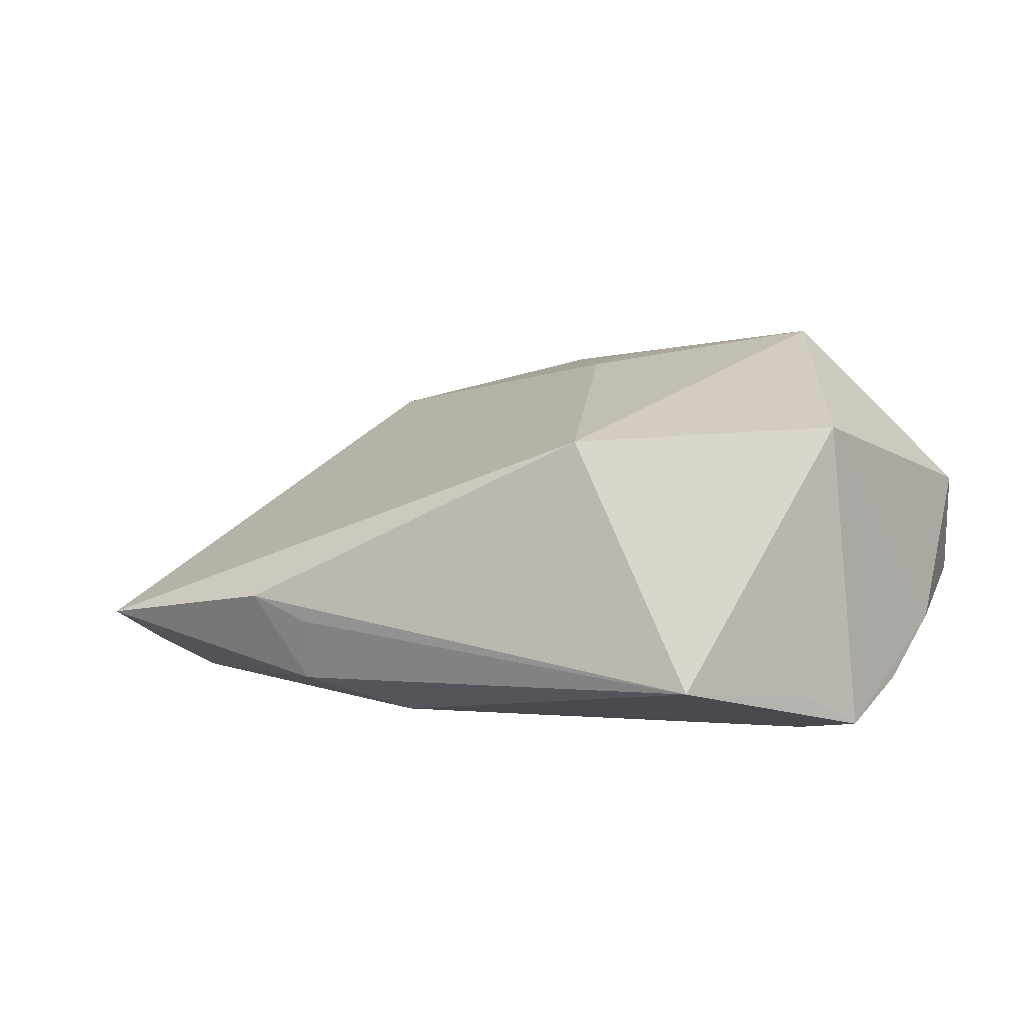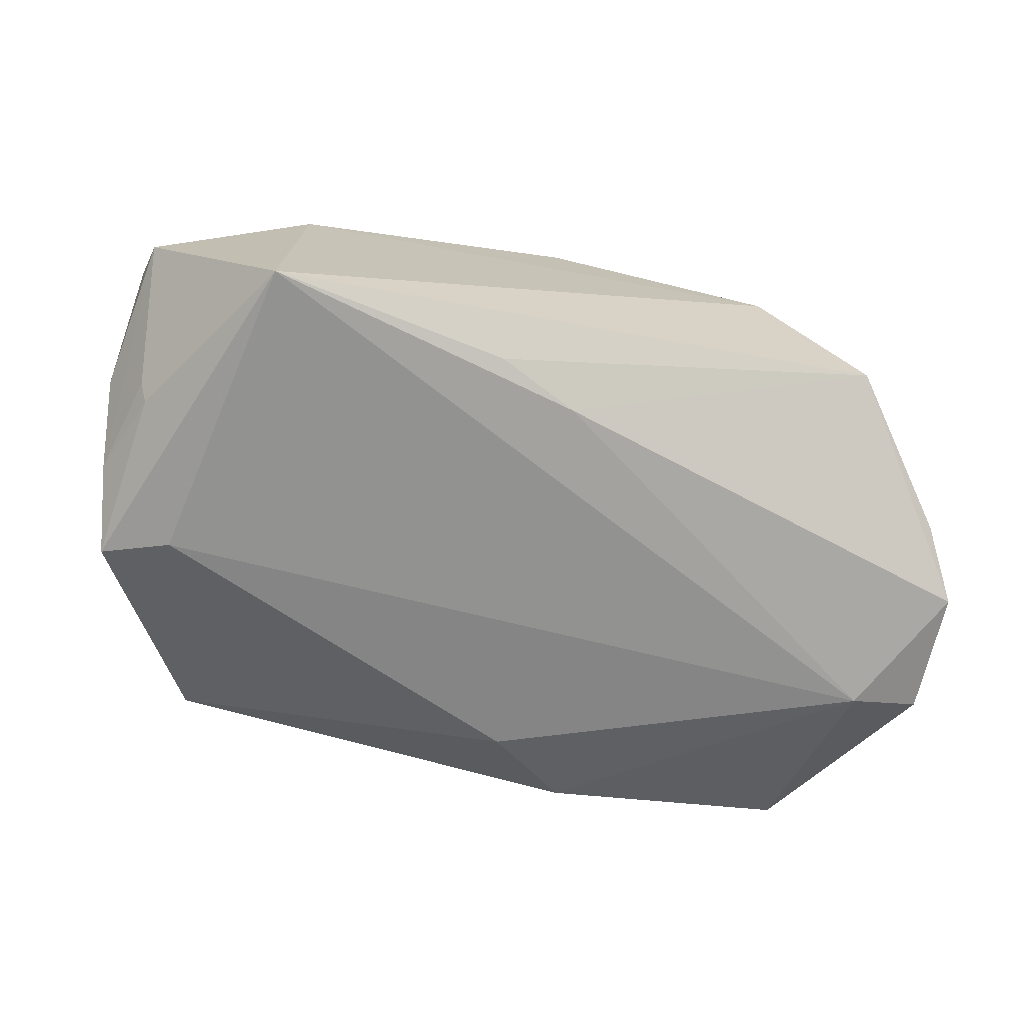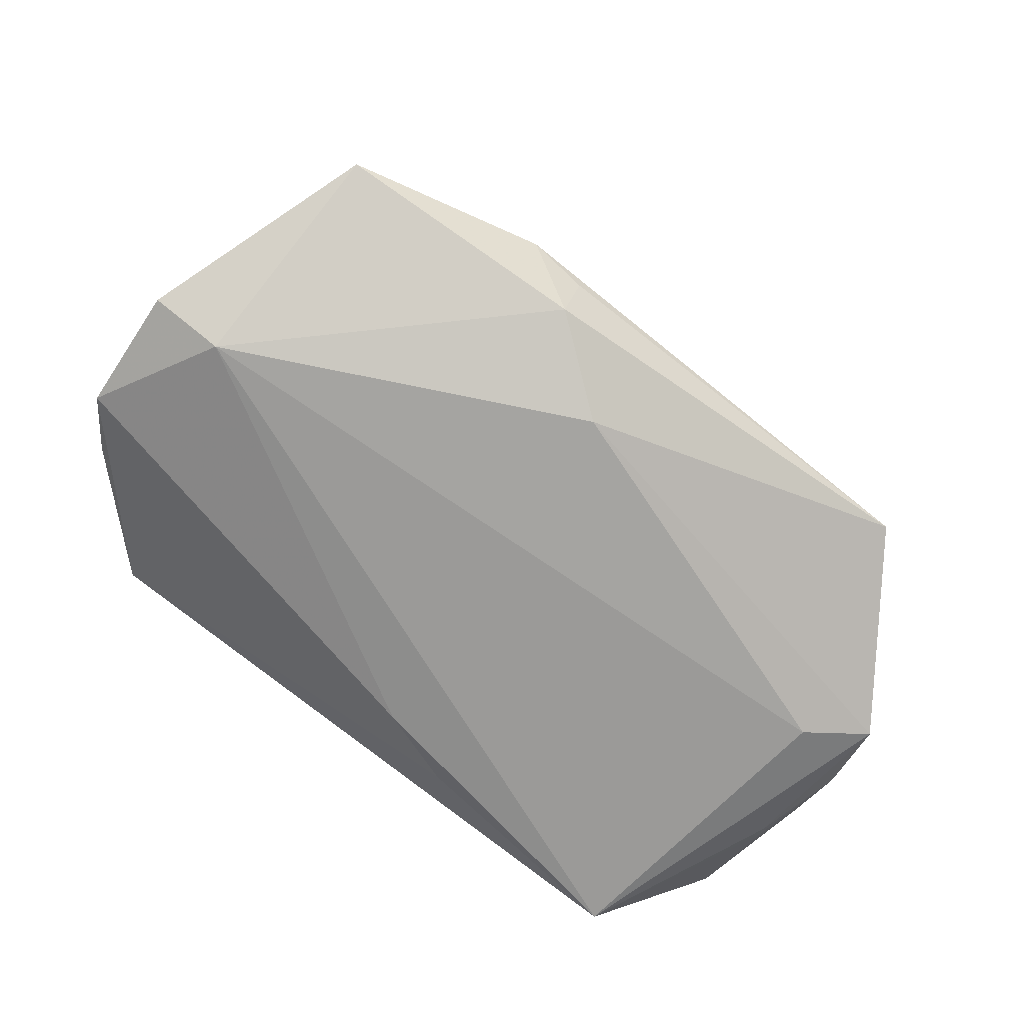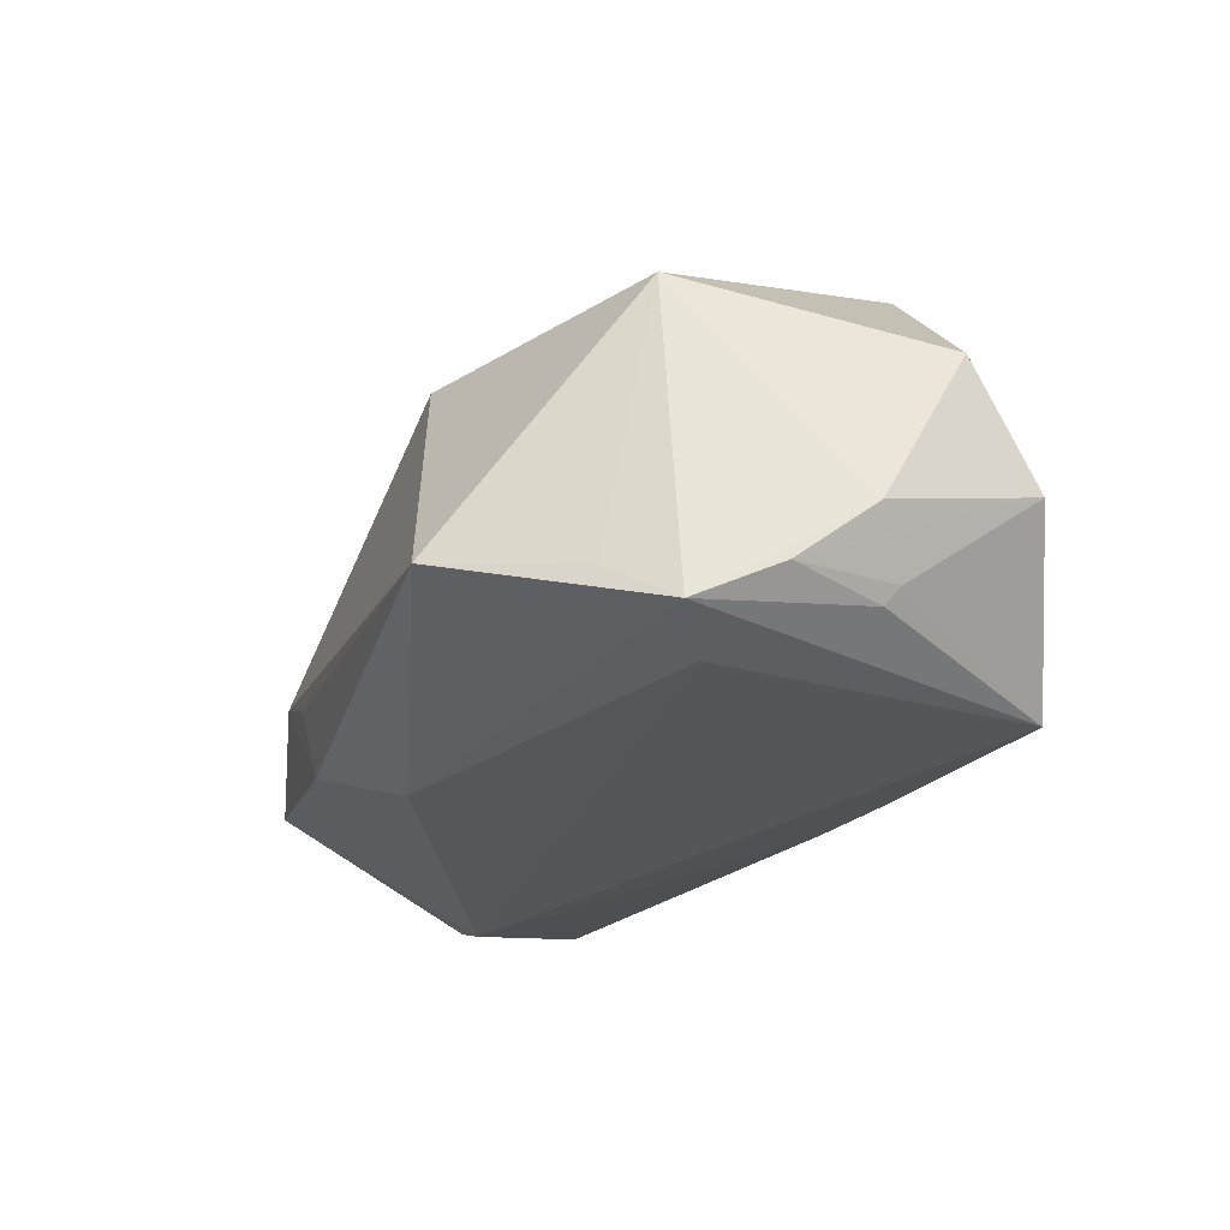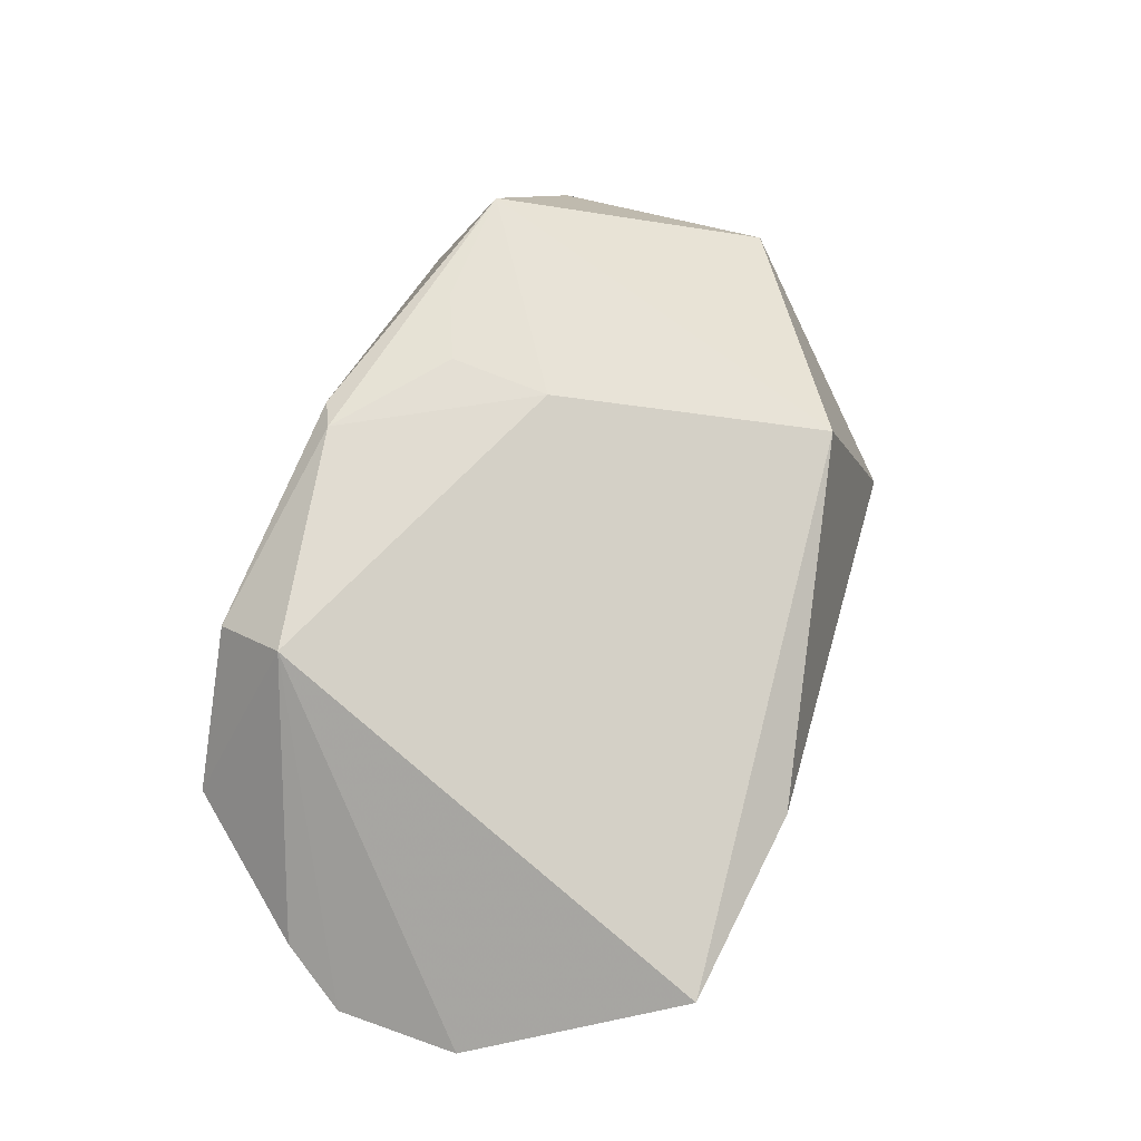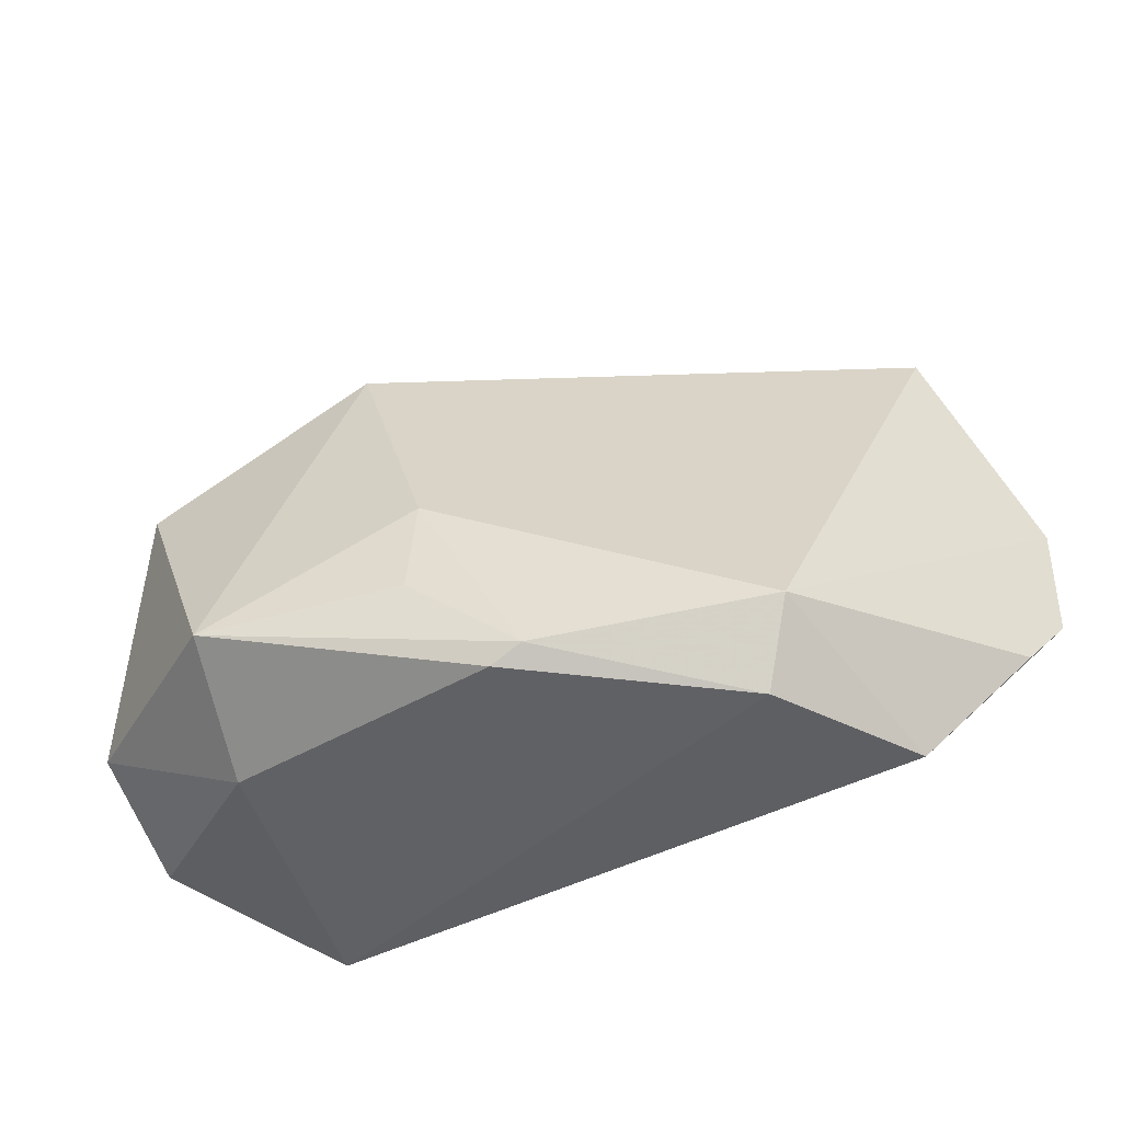
<metadata>
{"format":"obj","ext":"obj","renderer":"f3d","projection":"perspective","resolution":1024,"background":"white","views":[{"elev":7.6,"azim":-153.5,"up":"+Z"},{"elev":-66.3,"azim":-13.5,"up":"+Z"},{"elev":-69.3,"azim":145.6,"up":"+Z"},{"elev":-25.1,"azim":-105.6,"up":"+Z"},{"elev":54.9,"azim":109.3,"up":"+Z"},{"elev":-42.8,"azim":20.1,"up":"+Y"}]}
</metadata>
<code>
v 0.005622 -0.02904 0.02567
v -0.04968 -0.02583 -0.002868
v 0.008568 -0.02229 -0.01962
v 0.05651 0.009655 -0.02074
v -0.05197 -0.00704 -0.006815
v 0.04819 -0.0312 -0.004429
v 0.02124 0.03759 -0.01399
v -0.04454 0.0139 0.02085
v -0.004385 -0.01565 0.02818
v 0.03859 -0.02213 0.01887
v -0.04705 -0.01055 -0.01367
v 0.03463 -0.0321 0.01383
v -0.02953 -0.01895 0.03181
v -0.04348 0.01995 -0.01376
v 0.0104 0.02832 -0.01917
v 0.06146 -0.01426 -0.01163
v 0.05375 0.0369 -0.007683
v 0.0658 0.009754 -0.01764
v -0.03075 -0.02852 0.01533
v -0.03911 0.008289 -0.02074
v -0.01345 -0.01936 0.02953
v -0.04798 0.01255 -0.0184
v -0.03351 0.03672 -0.01099
v -0.01613 0.03223 0.01931
v -0.05013 0.002271 -0.01386
v -0.0018 -0.02687 -0.0189
v 0.02013 0.03976 -0.005874
v 0.0277 0.04054 -0.002826
v -0.04598 -0.008981 -0.0157
v -0.03239 -0.0321 -0.02074
v -0.05224 -0.01699 0.01147
v -0.003643 -0.002492 0.0271
v 0.0656 -0.006304 -0.0171
v 0.009718 -0.02705 0.0263
f 24 8 13
f 5 8 22
f 22 15 20
f 28 24 17
f 20 15 4
f 14 22 8
f 13 8 31
f 31 8 5
f 5 2 31
f 16 6 33
f 13 31 19
f 19 31 2
f 32 24 13
f 13 9 32
f 33 4 18
f 18 4 17
f 15 22 23
f 22 14 23
f 23 14 8
f 23 24 28
f 8 24 23
f 5 22 25
f 25 2 5
f 2 25 11
f 30 19 2
f 2 11 30
f 20 4 30
f 30 22 20
f 6 16 10
f 10 18 17
f 10 17 24
f 24 32 10
f 10 16 33
f 33 18 10
f 21 9 13
f 6 10 12
f 12 30 6
f 19 30 12
f 28 17 7
f 15 23 7
f 7 4 15
f 17 4 7
f 6 30 26
f 22 30 29
f 29 30 11
f 29 25 22
f 29 11 25
f 34 32 9
f 34 10 32
f 9 21 34
f 34 12 10
f 34 21 13
f 27 23 28
f 28 7 27
f 27 7 23
f 33 6 3
f 6 26 3
f 3 26 30
f 3 4 33
f 3 30 4
f 19 12 1
f 12 34 1
f 13 19 1
f 1 34 13

</code>
